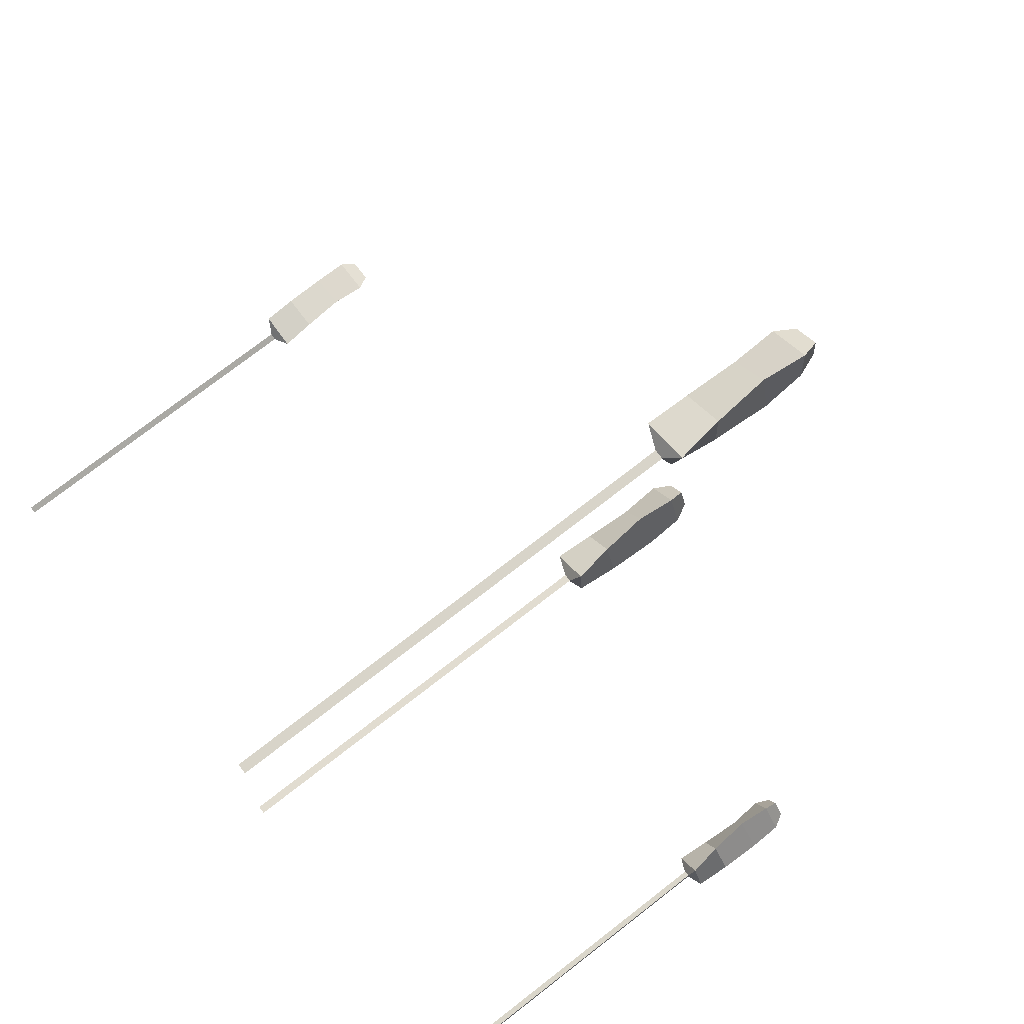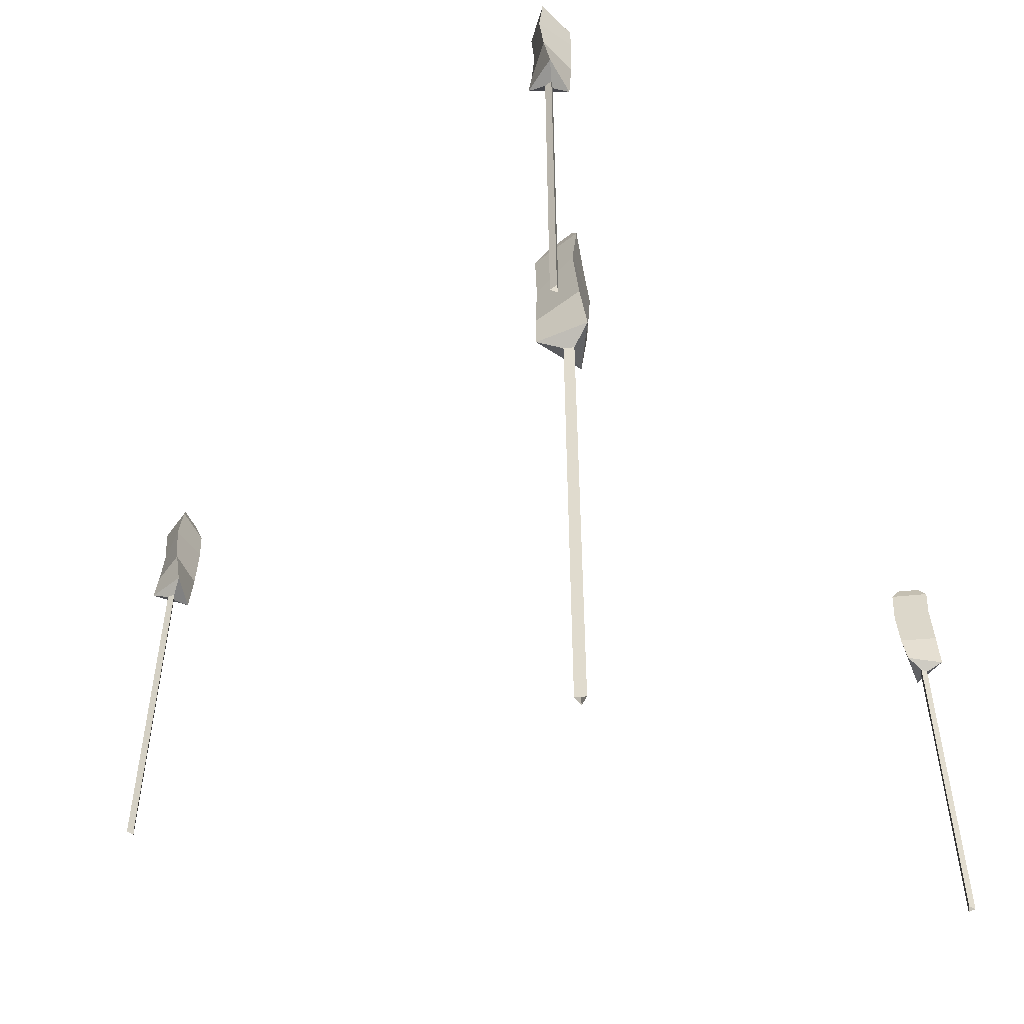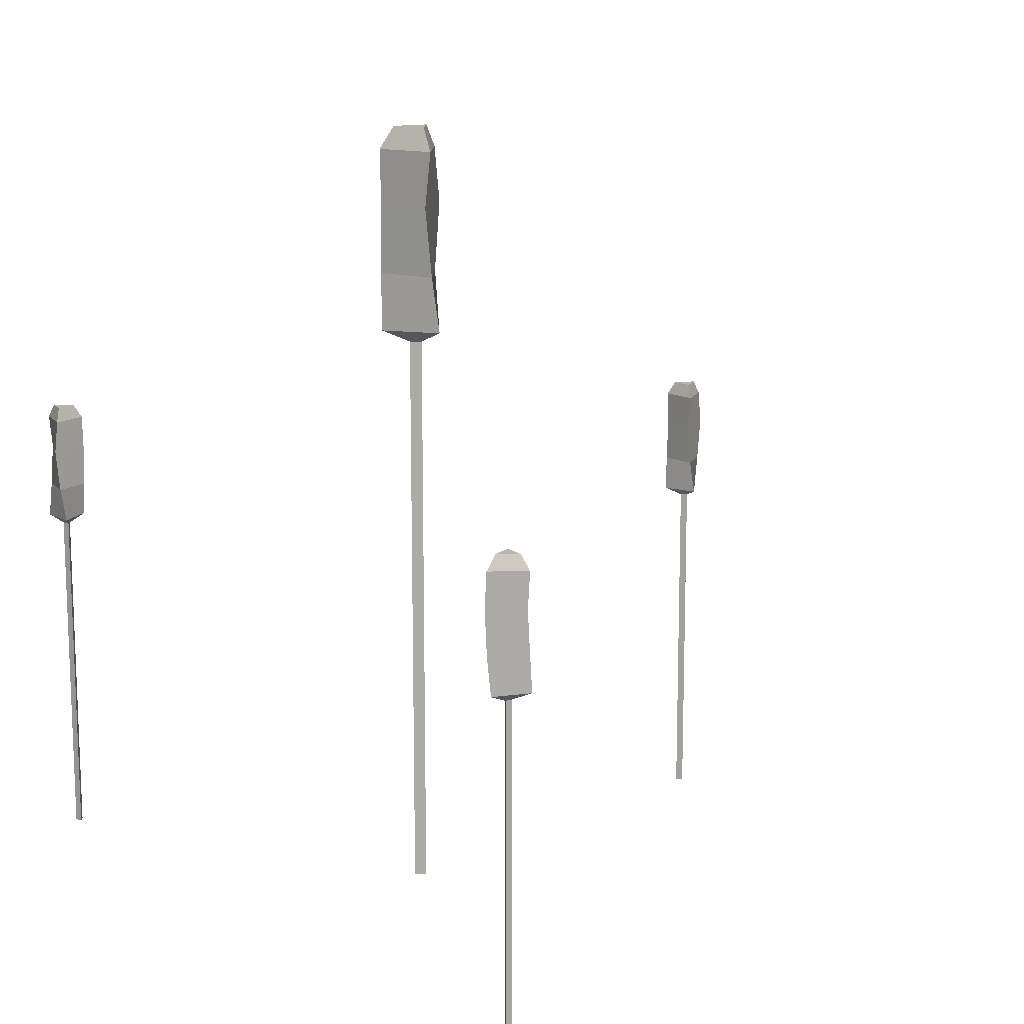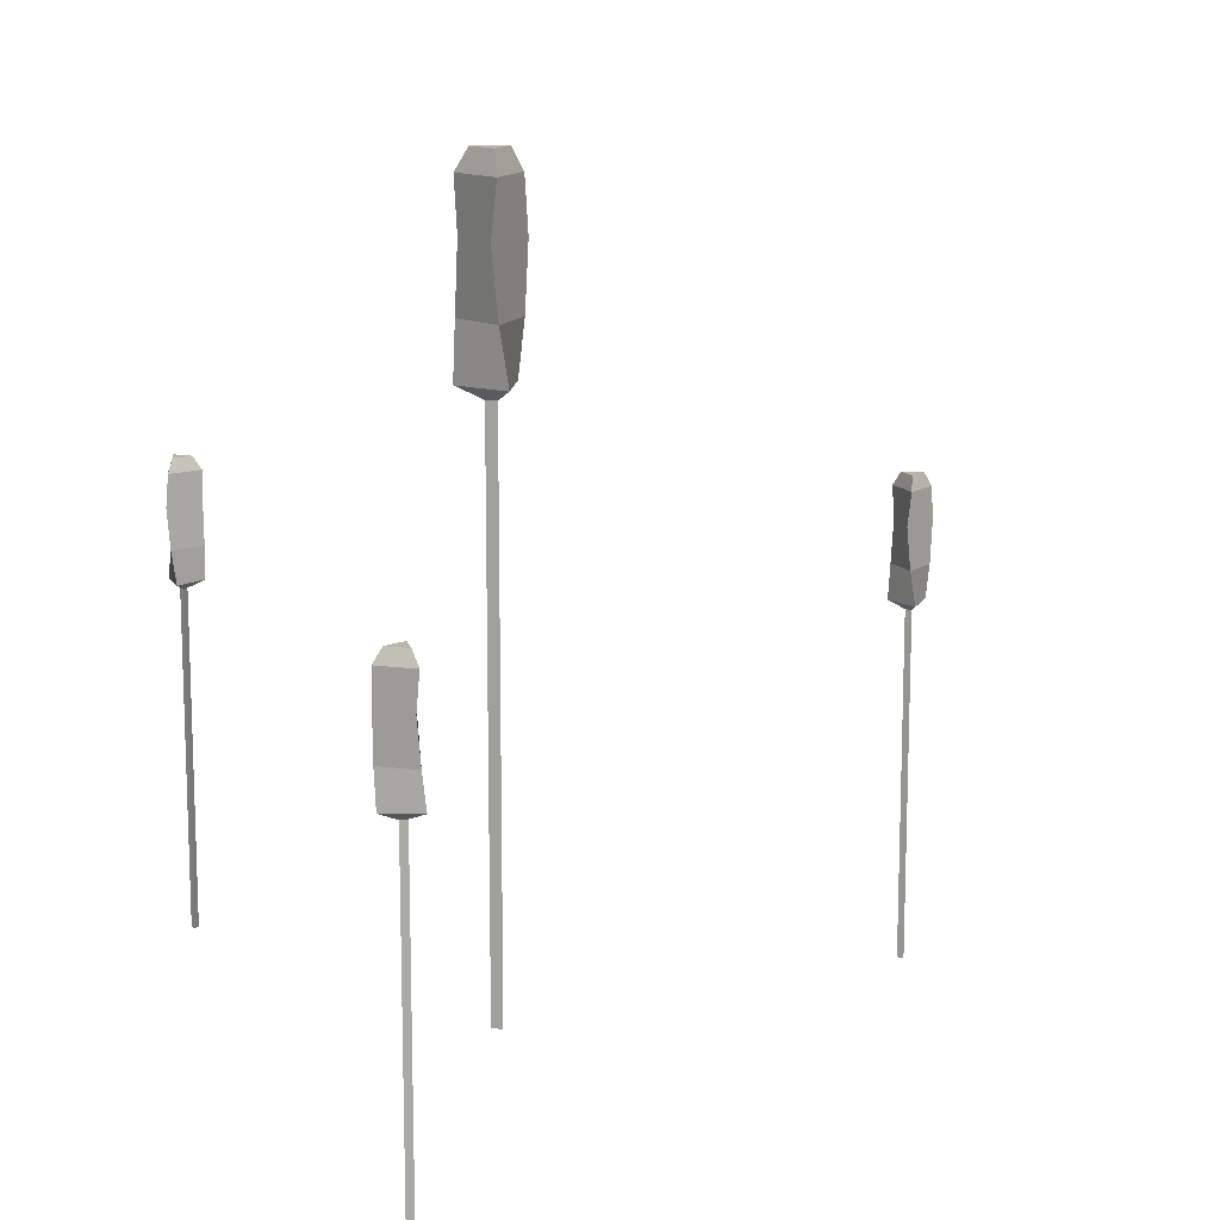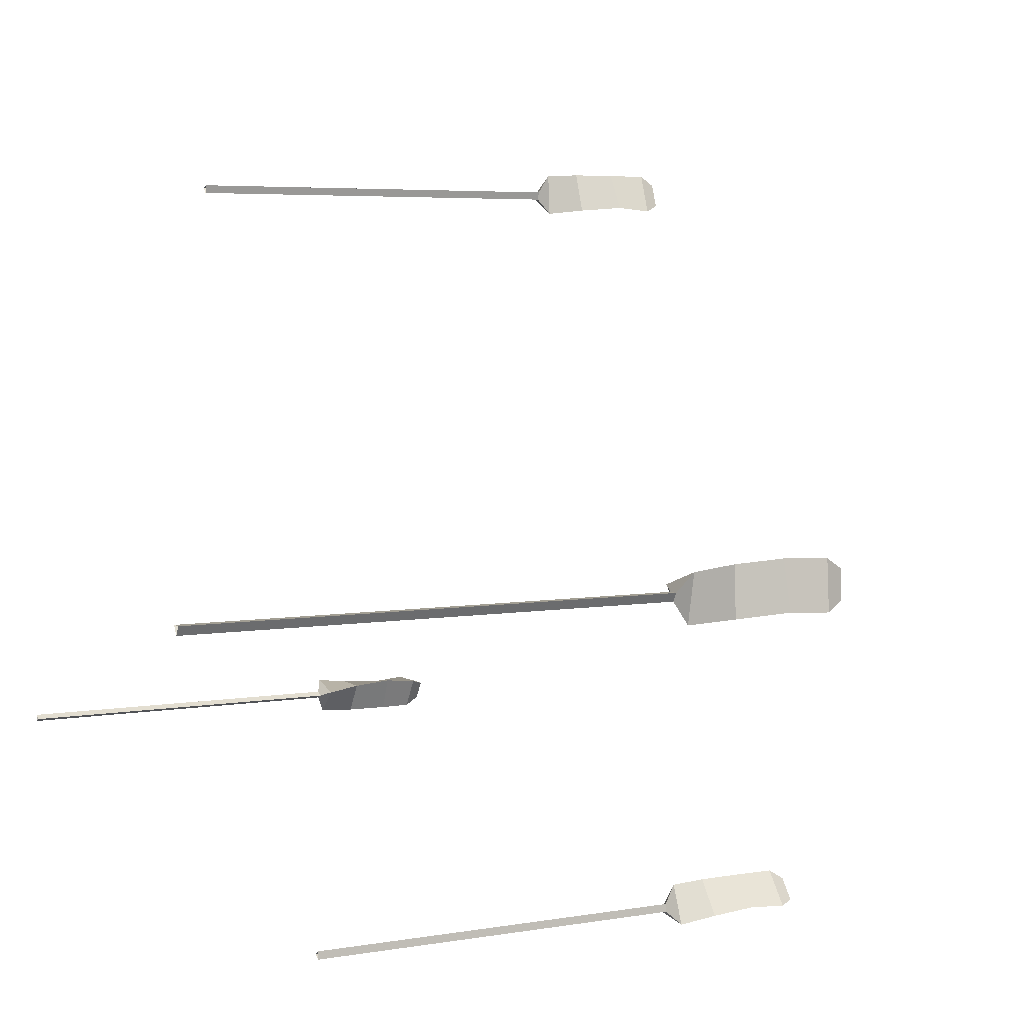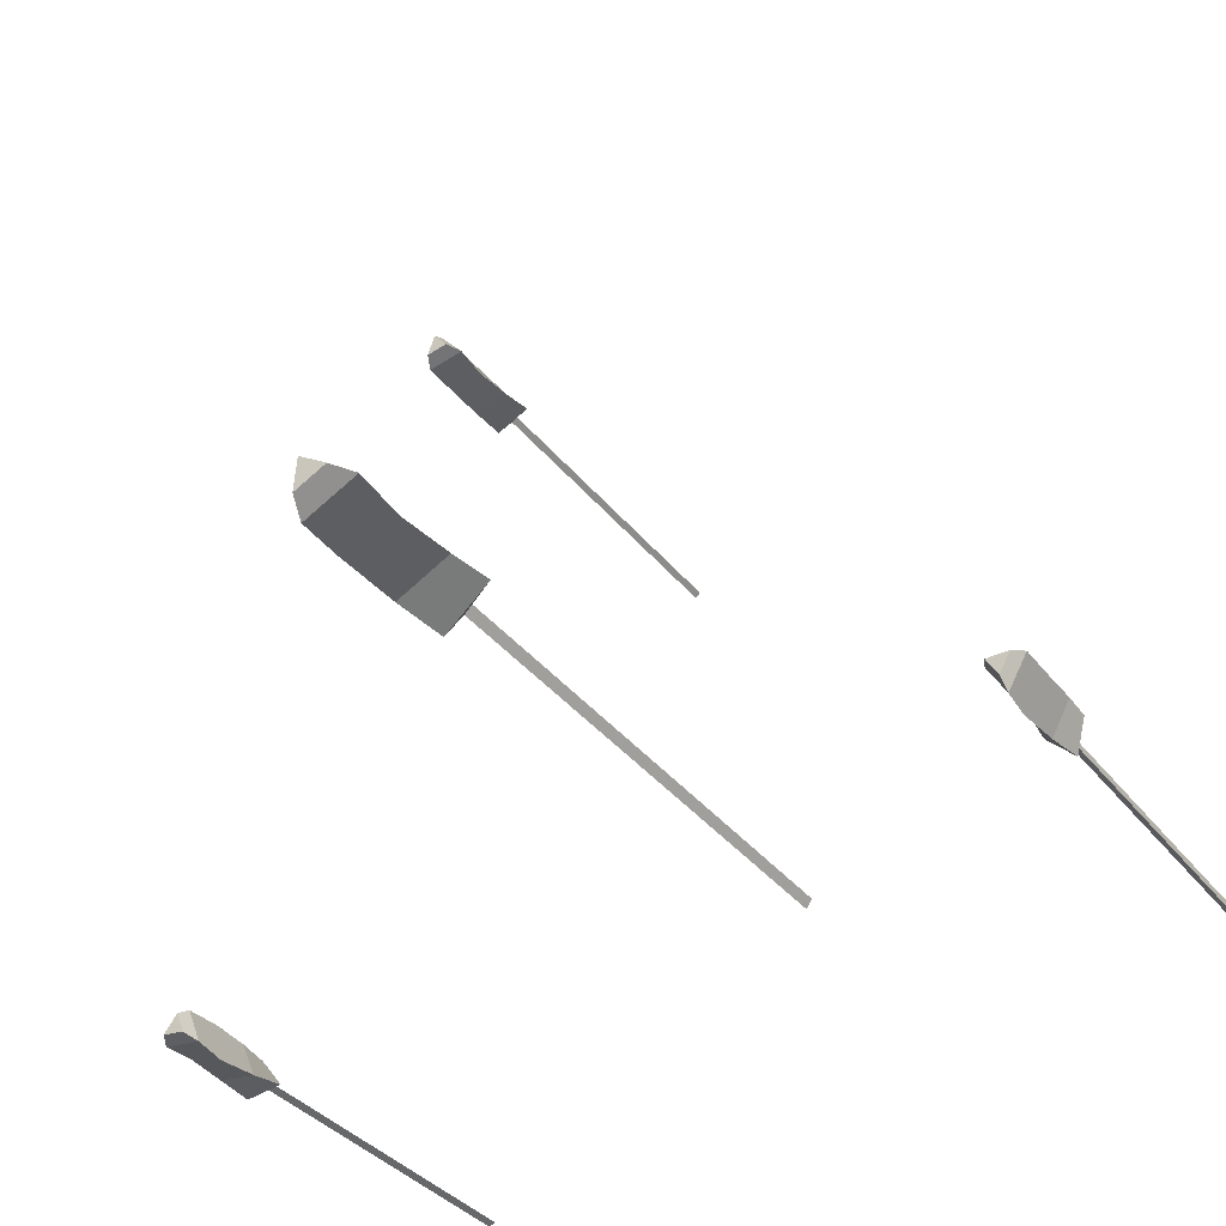
<metadata>
{"format":"obj","ext":"obj","renderer":"f3d","projection":"perspective","resolution":1024,"background":"white","views":[{"elev":75.1,"azim":52.2,"up":"+Z"},{"elev":-53.3,"azim":126.2,"up":"+Y"},{"elev":13.7,"azim":-121.7,"up":"+Y"},{"elev":13.3,"azim":-103.4,"up":"+Y"},{"elev":5.1,"azim":62.0,"up":"+Z"},{"elev":-36.0,"azim":-147.3,"up":"+Z"}]}
</metadata>
<code>
o Cylinder
v -0.4253 -0.8091 0.1105
v -0.4253 8.792 0.1105
v -0.3263 -0.8091 0.2819
v -0.3263 8.792 0.2819
v -0.5242 -0.8091 0.2819
v -0.5242 8.792 0.2819
v -0.0346 8.994 0.6801
v -0.2391 8.994 -0.319
v -1.002 8.994 0.3577
v -0.1575 9.945 0.764
v -0.105 9.945 -0.2544
v -1.013 9.945 0.2093
v -0.2569 11.1 0.8038
v -0.02085 11.1 -0.1883
v -0.998 11.1 0.1033
v -0.1656 12.02 0.768
v -0.09744 12.02 -0.2495
v -1.013 12.02 0.2003
v -0.2719 12.4 0.5518
v -0.2316 12.4 -0.04928
v -0.7723 12.4 0.2164
v 5.695 -1.004 -3.733
v 5.695 4.835 -3.733
v 5.803 -1.004 -3.786
v 5.803 4.835 -3.786
v 5.795 -1.004 -3.666
v 5.795 4.835 -3.666
v 6.057 4.958 -3.946
v 5.442 4.958 -3.865
v 5.82 4.958 -3.373
v 6.103 5.536 -3.868
v 5.487 5.536 -3.943
v 5.73 5.536 -3.373
v 6.123 6.239 -3.806
v 5.531 6.239 -3.992
v 5.666 6.239 -3.386
v 6.105 6.8 -3.863
v 5.491 6.8 -3.948
v 5.724 6.8 -3.373
v 5.969 7.032 -3.808
v 5.606 7.032 -3.858
v 5.744 7.032 -3.518
v 1.675 -1.004 7.389
v 1.675 4.835 7.389
v 1.56 -1.004 7.356
v 1.56 4.835 7.356
v 1.646 -1.004 7.272
v 1.646 4.835 7.272
v 1.263 4.958 7.307
v 1.777 4.958 7.655
v 1.822 4.958 7.036
v 1.281 5.536 7.218
v 1.691 5.536 7.684
v 1.889 5.536 7.096
v 1.308 6.239 7.158
v 1.626 6.239 7.691
v 1.928 6.239 7.149
v 1.283 6.8 7.213
v 1.686 6.8 7.685
v 1.893 6.8 7.1
v 1.421 7.032 7.262
v 1.659 7.032 7.541
v 1.782 7.032 7.195
v -7.498 -1.004 -2.351
v -7.498 4.835 -2.351
v -7.597 -1.004 -2.283
v -7.597 4.835 -2.283
v -7.606 -1.004 -2.403
v -7.606 4.835 -2.403
v -7.827 4.958 -2.09
v -7.229 4.958 -2.255
v -7.671 4.958 -2.69
v -7.883 5.536 -2.161
v -7.263 5.536 -2.171
v -7.582 5.536 -2.703
v -7.911 6.239 -2.22
v -7.299 6.239 -2.118
v -7.517 6.239 -2.698
v -7.886 6.8 -2.166
v -7.266 6.8 -2.167
v -7.576 6.8 -2.703
v -7.759 7.032 -2.239
v -7.393 7.032 -2.24
v -7.576 7.032 -2.557
f 1 2 4 3
f 5 6 2 1
f 3 4 6 5
f 2 6 9 8
f 8 9 12 11
f 6 4 7 9
f 4 2 8 7
f 11 12 15 14
f 9 7 10 12
f 7 8 11 10
f 14 15 18 17
f 12 10 13 15
f 10 11 14 13
f 17 18 21 20
f 15 13 16 18
f 13 14 17 16
f 19 20 21
f 18 16 19 21
f 16 17 20 19
f 22 23 25 24
f 26 27 23 22
f 24 25 27 26
f 23 27 30 29
f 29 30 33 32
f 27 25 28 30
f 25 23 29 28
f 32 33 36 35
f 30 28 31 33
f 28 29 32 31
f 35 36 39 38
f 33 31 34 36
f 31 32 35 34
f 38 39 42 41
f 36 34 37 39
f 34 35 38 37
f 40 41 42
f 39 37 40 42
f 37 38 41 40
f 43 44 46 45
f 47 48 44 43
f 45 46 48 47
f 44 48 51 50
f 50 51 54 53
f 48 46 49 51
f 46 44 50 49
f 53 54 57 56
f 51 49 52 54
f 49 50 53 52
f 56 57 60 59
f 54 52 55 57
f 52 53 56 55
f 59 60 63 62
f 57 55 58 60
f 55 56 59 58
f 61 62 63
f 60 58 61 63
f 58 59 62 61
f 64 65 67 66
f 68 69 65 64
f 66 67 69 68
f 65 69 72 71
f 71 72 75 74
f 69 67 70 72
f 67 65 71 70
f 74 75 78 77
f 72 70 73 75
f 70 71 74 73
f 77 78 81 80
f 75 73 76 78
f 73 74 77 76
f 80 81 84 83
f 78 76 79 81
f 76 77 80 79
f 82 83 84
f 81 79 82 84
f 79 80 83 82

</code>
